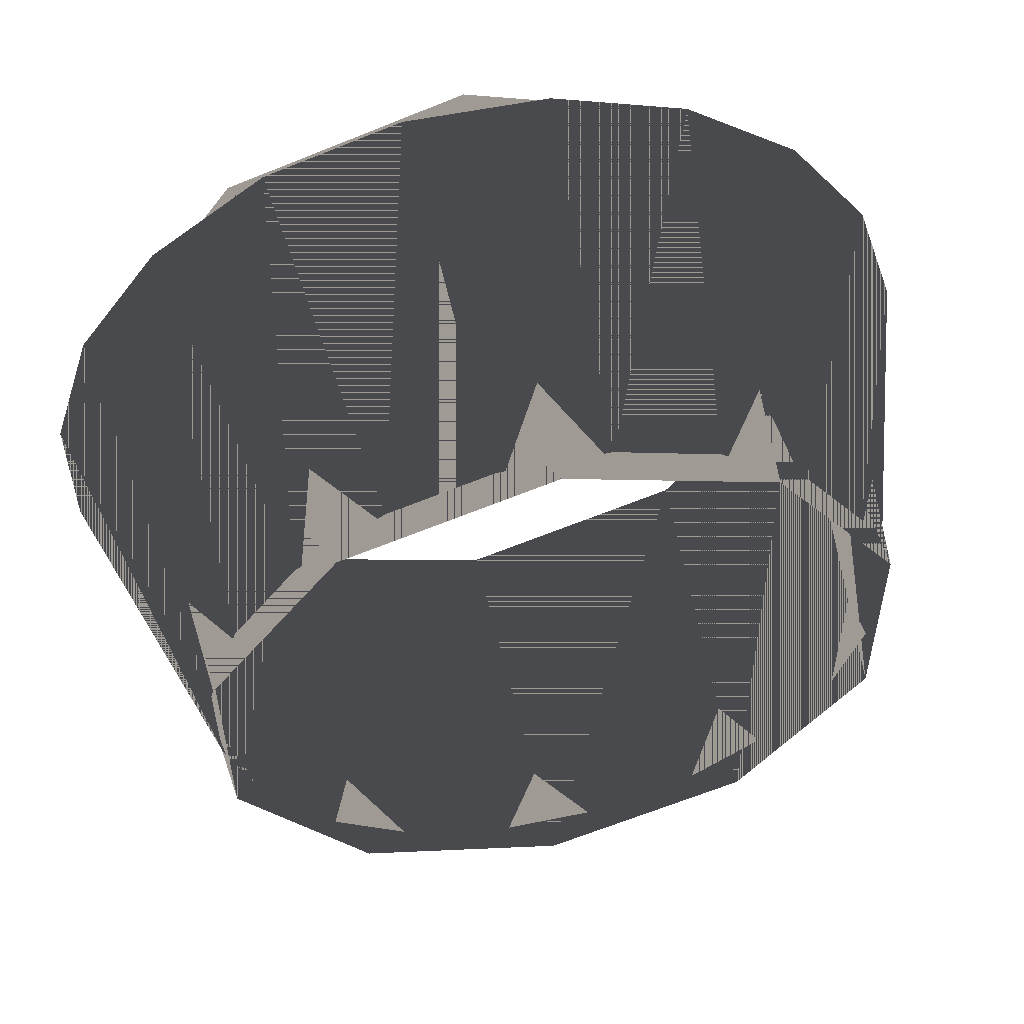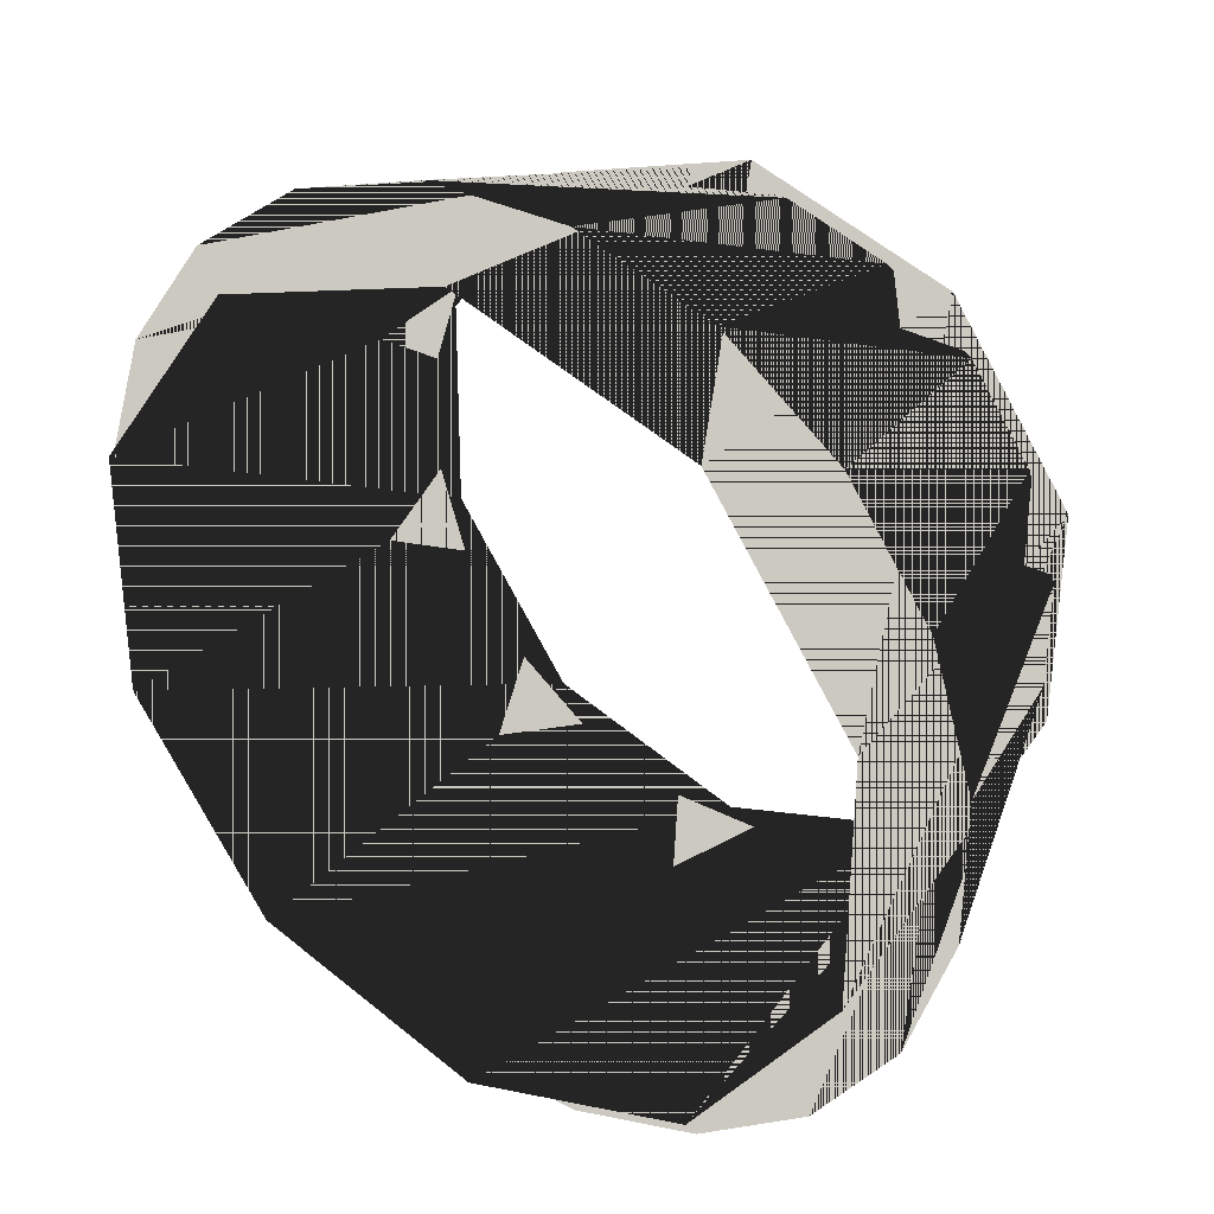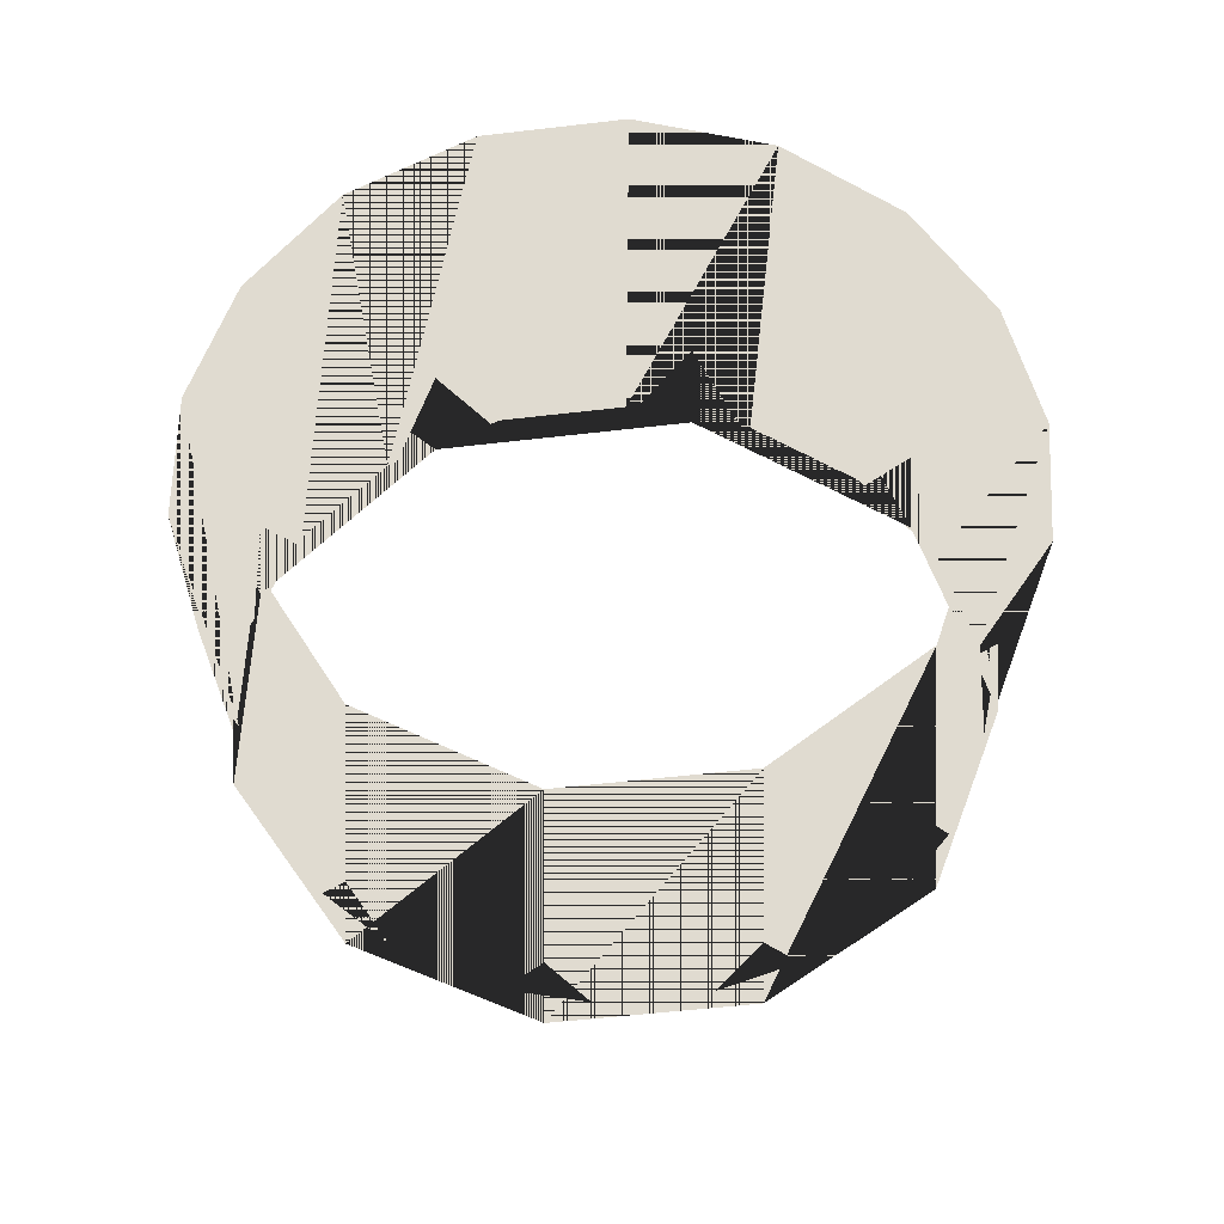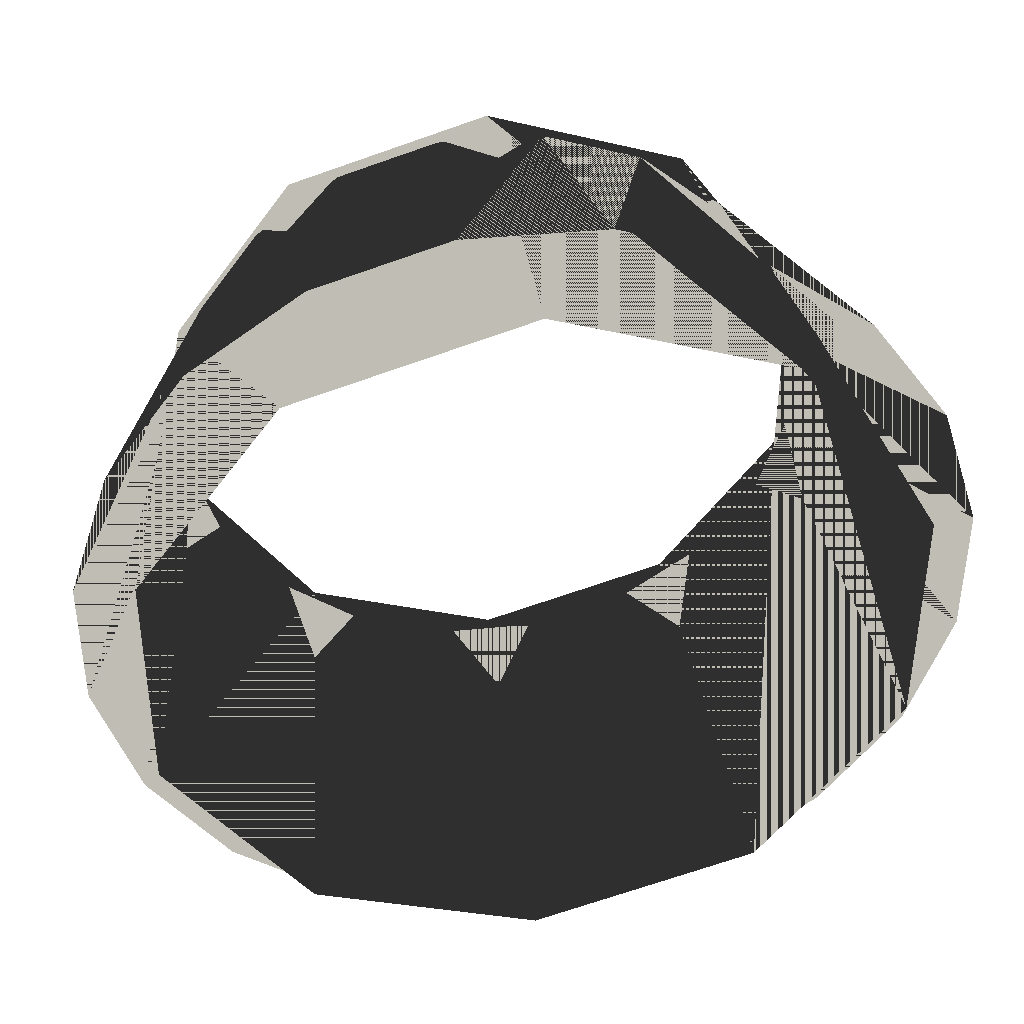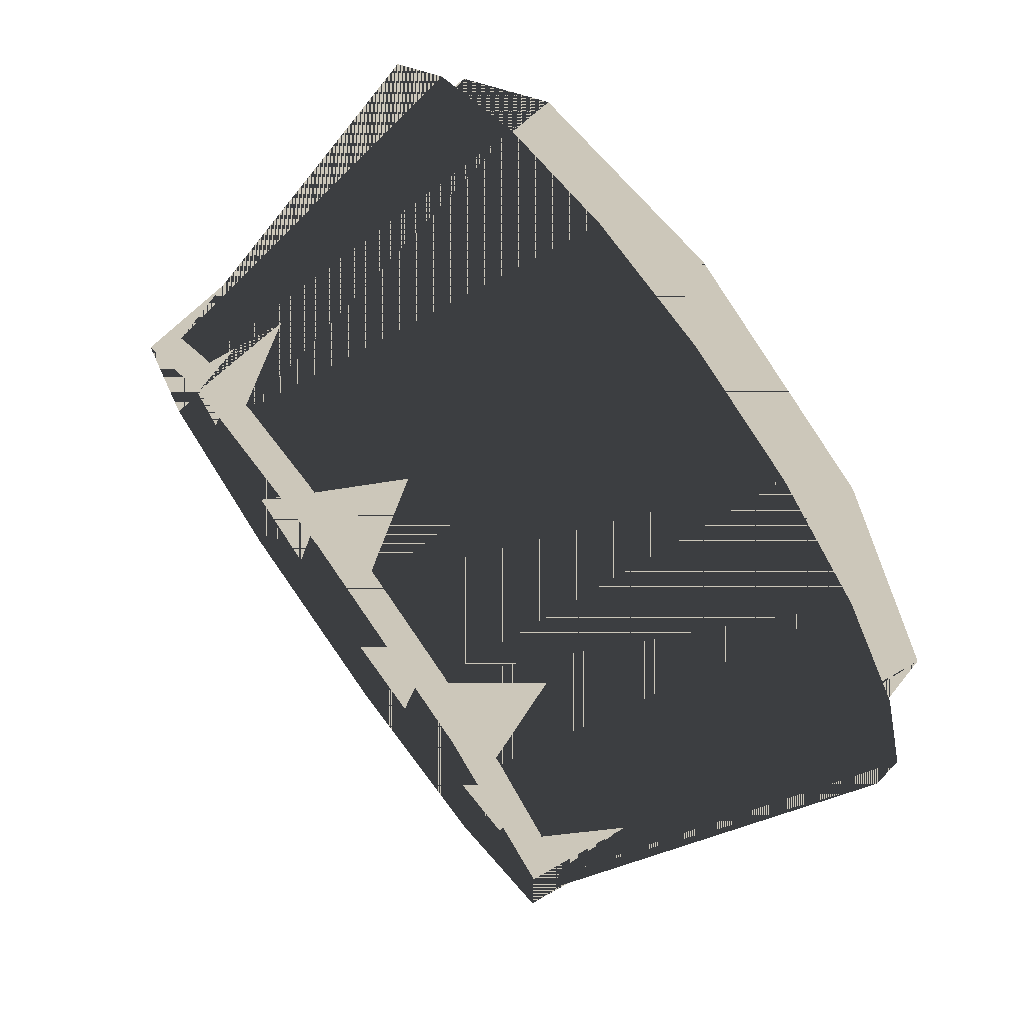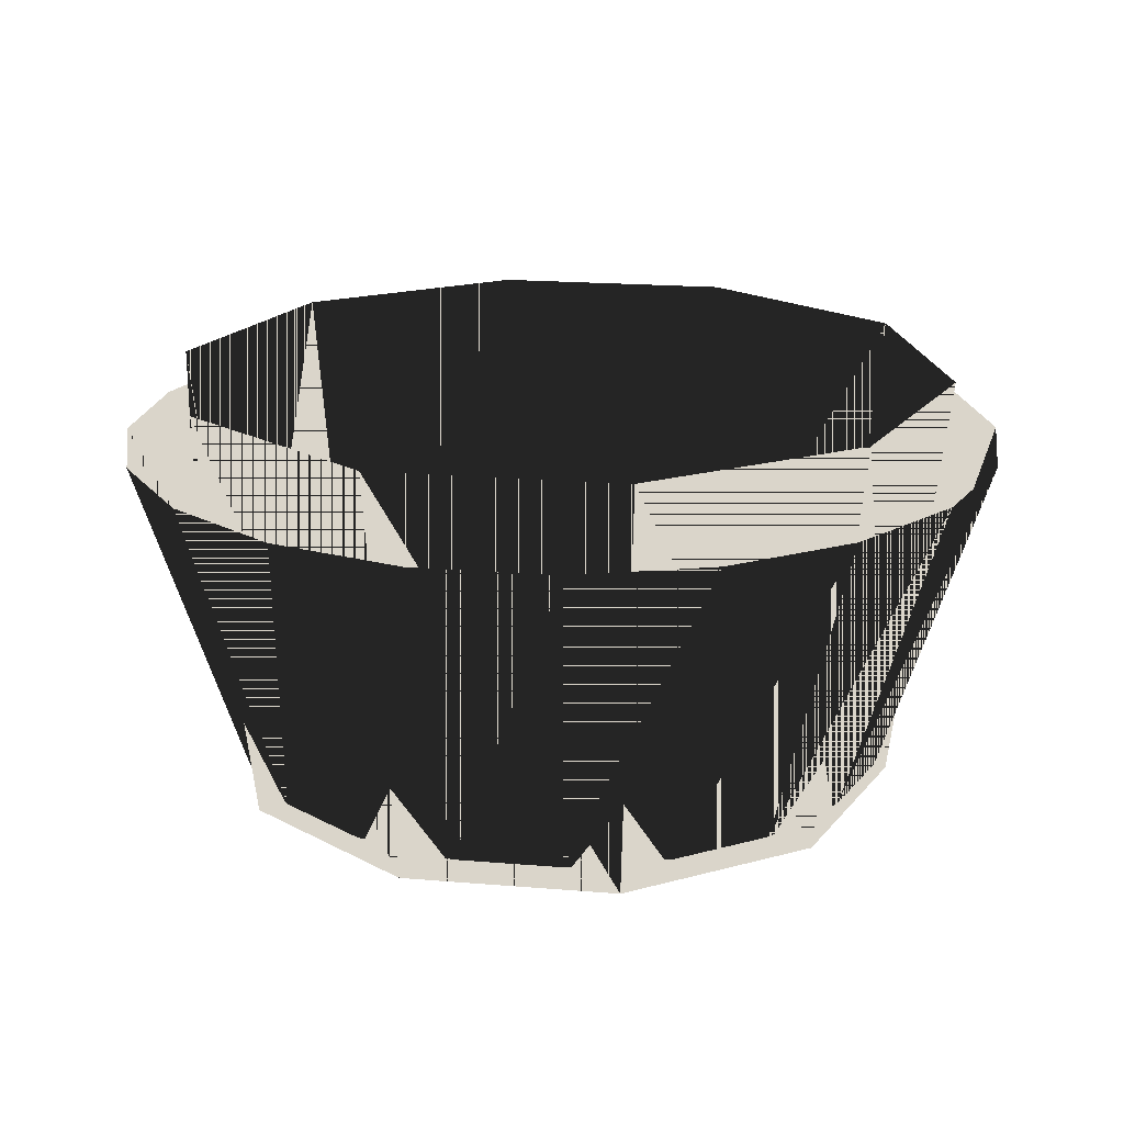
<metadata>
{"format":"obj","ext":"obj","renderer":"f3d","projection":"perspective","resolution":1024,"background":"white","views":[{"elev":55.0,"azim":167.8,"up":"+Y"},{"elev":32.8,"azim":35.5,"up":"+Y"},{"elev":-54.9,"azim":-47.2,"up":"+Z"},{"elev":40.3,"azim":-7.3,"up":"+Y"},{"elev":75.1,"azim":-125.8,"up":"+Y"},{"elev":19.6,"azim":134.6,"up":"+Z"}]}
</metadata>
<code>
v 0.09881 0.01526 0.07714
v 0.07499 0.01158 0.002871
v 0.08926 0.04504 0.07714
v 0.06774 0.03418 0.002871
v 0.07098 0.0704 0.07714
v 0.05387 0.05343 0.002871
v 0.04575 0.08889 0.07714
v 0.03473 0.06746 0.002871
v 0.01605 0.09867 0.07714
v 0.01219 0.07488 0.002871
v -0.01522 0.09879 0.07714
v -0.01155 0.07497 0.002871
v -0.045 0.08925 0.07714
v -0.03414 0.06773 0.002871
v -0.07037 0.07097 0.07714
v -0.0534 0.05386 0.002871
v -0.08885 0.04574 0.07714
v -0.06742 0.03472 0.002871
v -0.09864 0.01604 0.07714
v -0.07485 0.01218 0.002871
v -0.09876 -0.01523 0.07714
v -0.07494 -0.01156 0.002871
v -0.08921 -0.04501 0.07714
v -0.0677 -0.03416 0.002871
v -0.07093 -0.07038 0.07714
v -0.05382 -0.05341 0.002871
v -0.0457 -0.08887 0.07714
v -0.03468 -0.06743 0.002871
v -0.016 -0.09865 0.07714
v -0.01214 -0.07486 0.002871
v 0.01527 -0.09877 0.07714
v 0.01159 -0.07495 0.002871
v 0.04505 -0.08923 0.07714
v 0.03419 -0.06771 0.002871
v 0.07042 -0.07095 0.07714
v 0.05344 -0.05383 0.002871
v 0.0889 -0.04572 0.07714
v 0.06747 -0.03469 0.002871
v 0.09868 -0.01602 0.07714
v 0.07489 -0.01215 0.002871
v 0.09881 0.01526 0.07714
v 0.07499 0.01158 0.002871
v 0.07377 0.02365 -0.003051
v 0.08466 0.02714 0.09164
v 0.04579 0.06248 -0.003051
v 0.05255 0.07171 0.09164
v 0.0003313 0.07746 -0.003051
v 0.0003765 0.08889 0.09164
v -0.04525 0.06285 -0.003051
v -0.05194 0.07213 0.09164
v -0.07354 0.02423 -0.003051
v -0.0844 0.02781 0.09164
v -0.07372 -0.02363 -0.003051
v -0.08462 -0.02712 0.09164
v -0.04574 -0.06246 -0.003051
v -0.05251 -0.07169 0.09164
v -0.0002833 -0.07744 -0.003051
v -0.0003285 -0.08887 0.09164
v 0.0453 -0.06283 -0.003051
v 0.05198 -0.07211 0.09164
v 0.07358 -0.02421 -0.003051
v 0.08445 -0.02779 0.09164
v 0.07377 0.02365 -0.003051
v 0.08466 0.02714 0.09164
v 0.09881 0.01526 0.07714
v 0.08926 0.04504 0.07714
v 0.07499 0.01158 0.002871
v 0.06774 0.03418 0.002871
v 0.07098 0.0704 0.07714
v 0.05387 0.05343 0.002871
v 0.04575 0.08889 0.07714
v 0.03473 0.06746 0.002871
v 0.01605 0.09867 0.07714
v 0.01219 0.07488 0.002871
v -0.01522 0.09879 0.07714
v -0.01155 0.07497 0.002871
v -0.045 0.08925 0.07714
v -0.03414 0.06773 0.002871
v -0.07037 0.07097 0.07714
v -0.0534 0.05386 0.002871
v -0.08885 0.04574 0.07714
v -0.06742 0.03472 0.002871
v -0.09864 0.01604 0.07714
v -0.07485 0.01218 0.002871
v -0.09876 -0.01523 0.07714
v -0.07494 -0.01156 0.002871
v -0.08921 -0.04501 0.07714
v -0.0677 -0.03416 0.002871
v -0.07093 -0.07038 0.07714
v -0.05382 -0.05341 0.002871
v -0.0457 -0.08887 0.07714
v -0.03468 -0.06743 0.002871
v -0.016 -0.09865 0.07714
v -0.01214 -0.07486 0.002871
v 0.01527 -0.09877 0.07714
v 0.01159 -0.07495 0.002871
v 0.04505 -0.08923 0.07714
v 0.03419 -0.06771 0.002871
v 0.07042 -0.07095 0.07714
v 0.05344 -0.05383 0.002871
v 0.0889 -0.04572 0.07714
v 0.06747 -0.03469 0.002871
v 0.09868 -0.01602 0.07714
v 0.07489 -0.01215 0.002871
v 0.09881 0.01526 0.07714
v 0.07499 0.01158 0.002871
v 0.07377 0.02365 -0.003051
v 0.08466 0.02714 0.09164
v 0.04579 0.06248 -0.003051
v 0.05255 0.07171 0.09164
v 0.0003313 0.07746 -0.003051
v 0.0003765 0.08889 0.09164
v -0.04525 0.06285 -0.003051
v -0.05194 0.07213 0.09164
v -0.07354 0.02423 -0.003051
v -0.0844 0.02781 0.09164
v -0.07372 -0.02363 -0.003051
v -0.08462 -0.02712 0.09164
v -0.04574 -0.06246 -0.003051
v -0.05251 -0.07169 0.09164
v -0.0002833 -0.07744 -0.003051
v -0.0003285 -0.08887 0.09164
v 0.0453 -0.06283 -0.003051
v 0.05198 -0.07211 0.09164
v 0.07358 -0.02421 -0.003051
v 0.08445 -0.02779 0.09164
v 0.07377 0.02365 -0.003051
v 0.08466 0.02714 0.09164
f 1 2 3
f 2 4 3
f 3 4 5
f 4 6 5
f 5 6 7
f 6 8 7
f 7 8 9
f 8 10 9
f 9 10 11
f 10 12 11
f 11 12 13
f 12 14 13
f 13 14 15
f 14 16 15
f 15 16 17
f 16 18 17
f 17 18 19
f 18 20 19
f 19 20 21
f 20 22 21
f 21 22 23
f 22 24 23
f 23 24 25
f 24 26 25
f 25 26 27
f 26 28 27
f 27 28 29
f 28 30 29
f 29 30 31
f 30 32 31
f 31 32 33
f 32 34 33
f 33 34 35
f 34 36 35
f 35 36 37
f 36 38 37
f 37 38 39
f 38 40 39
f 39 40 41
f 40 42 41
f 43 44 45
f 44 46 45
f 45 46 47
f 46 48 47
f 47 48 49
f 48 50 49
f 49 50 51
f 50 52 51
f 51 52 53
f 52 54 53
f 53 54 55
f 54 56 55
f 55 56 57
f 56 58 57
f 57 58 59
f 58 60 59
f 59 60 61
f 60 62 61
f 61 62 63
f 62 64 63
f 65 66 67
f 67 66 68
f 66 69 68
f 68 69 70
f 69 71 70
f 70 71 72
f 71 73 72
f 72 73 74
f 73 75 74
f 74 75 76
f 75 77 76
f 76 77 78
f 77 79 78
f 78 79 80
f 79 81 80
f 80 81 82
f 81 83 82
f 82 83 84
f 83 85 84
f 84 85 86
f 85 87 86
f 86 87 88
f 87 89 88
f 88 89 90
f 89 91 90
f 90 91 92
f 91 93 92
f 92 93 94
f 93 95 94
f 94 95 96
f 95 97 96
f 96 97 98
f 97 99 98
f 98 99 100
f 99 101 100
f 100 101 102
f 101 103 102
f 102 103 104
f 103 105 104
f 104 105 106
f 107 109 108
f 108 109 110
f 109 111 110
f 110 111 112
f 111 113 112
f 112 113 114
f 113 115 114
f 114 115 116
f 115 117 116
f 116 117 118
f 117 119 118
f 118 119 120
f 119 121 120
f 120 121 122
f 121 123 122
f 122 123 124
f 123 125 124
f 124 125 126
f 125 127 126
f 126 127 128

</code>
